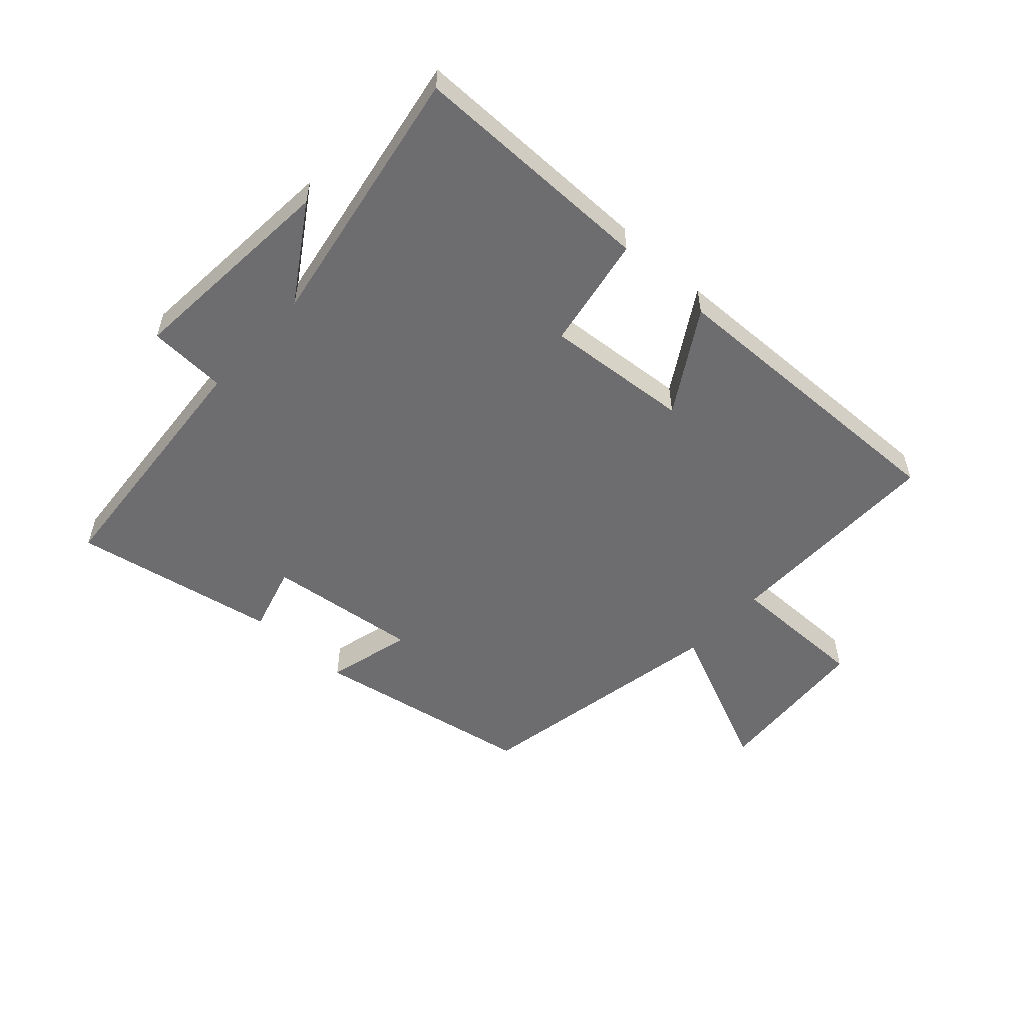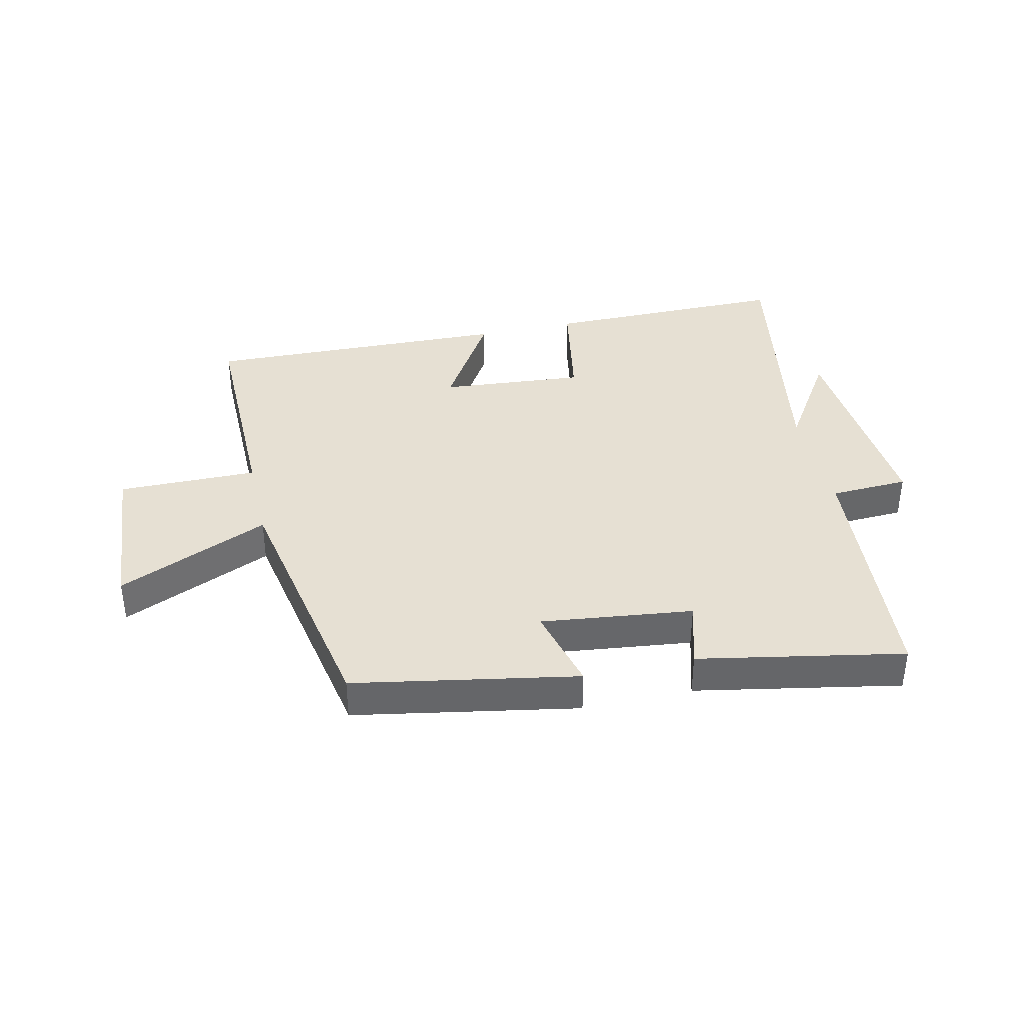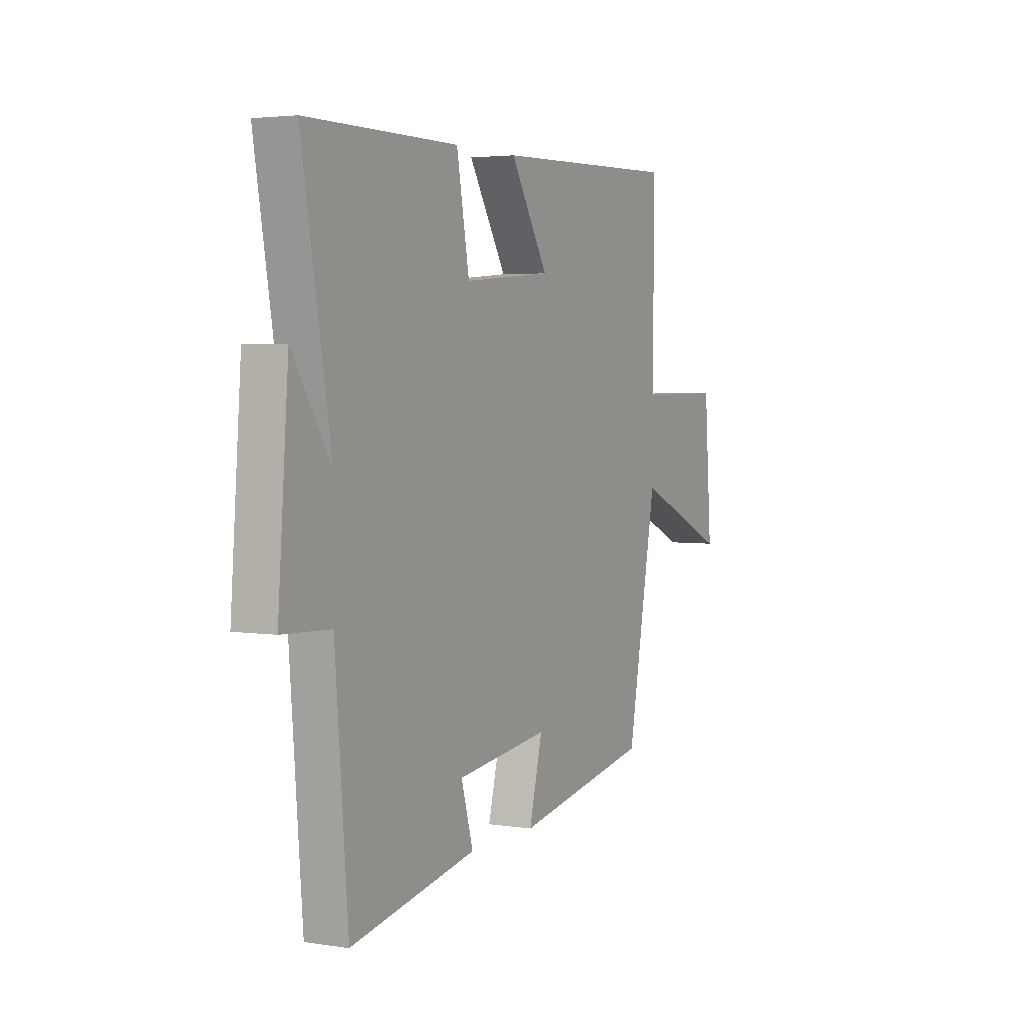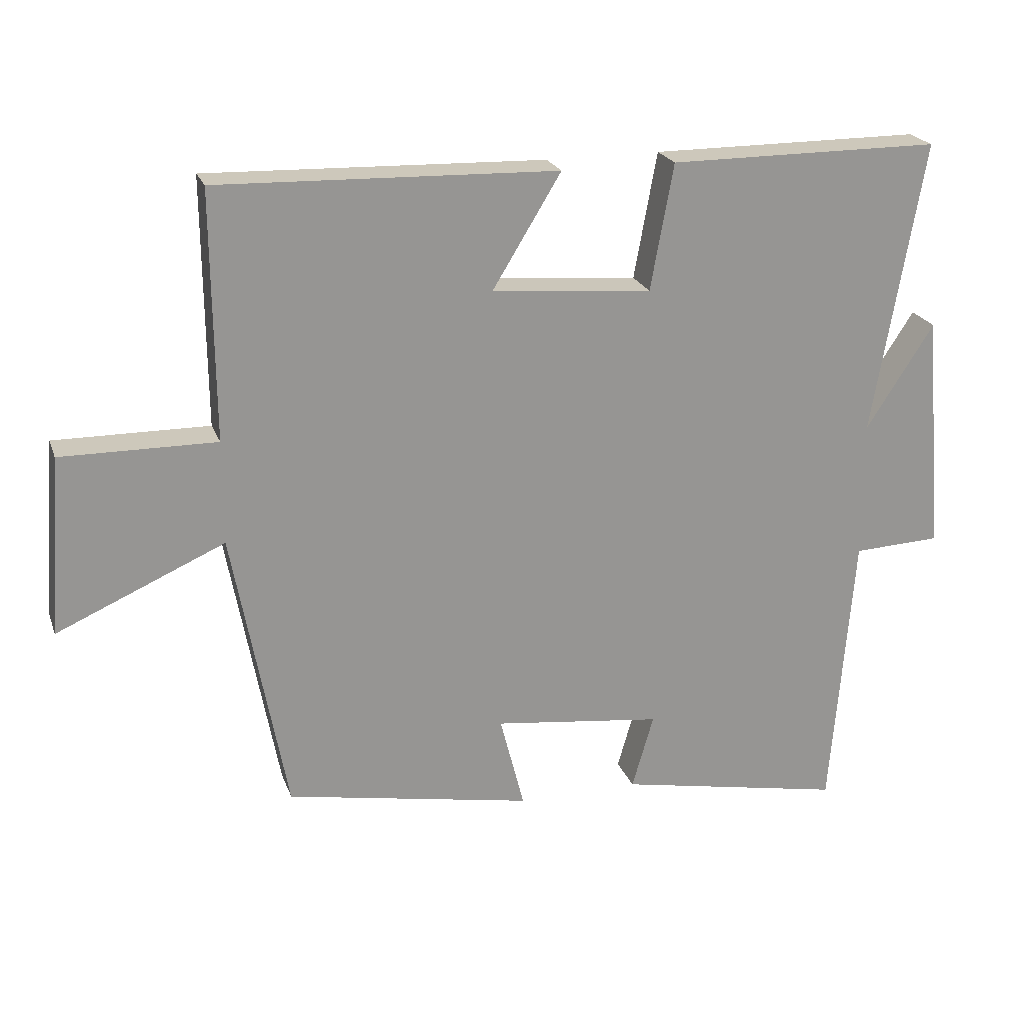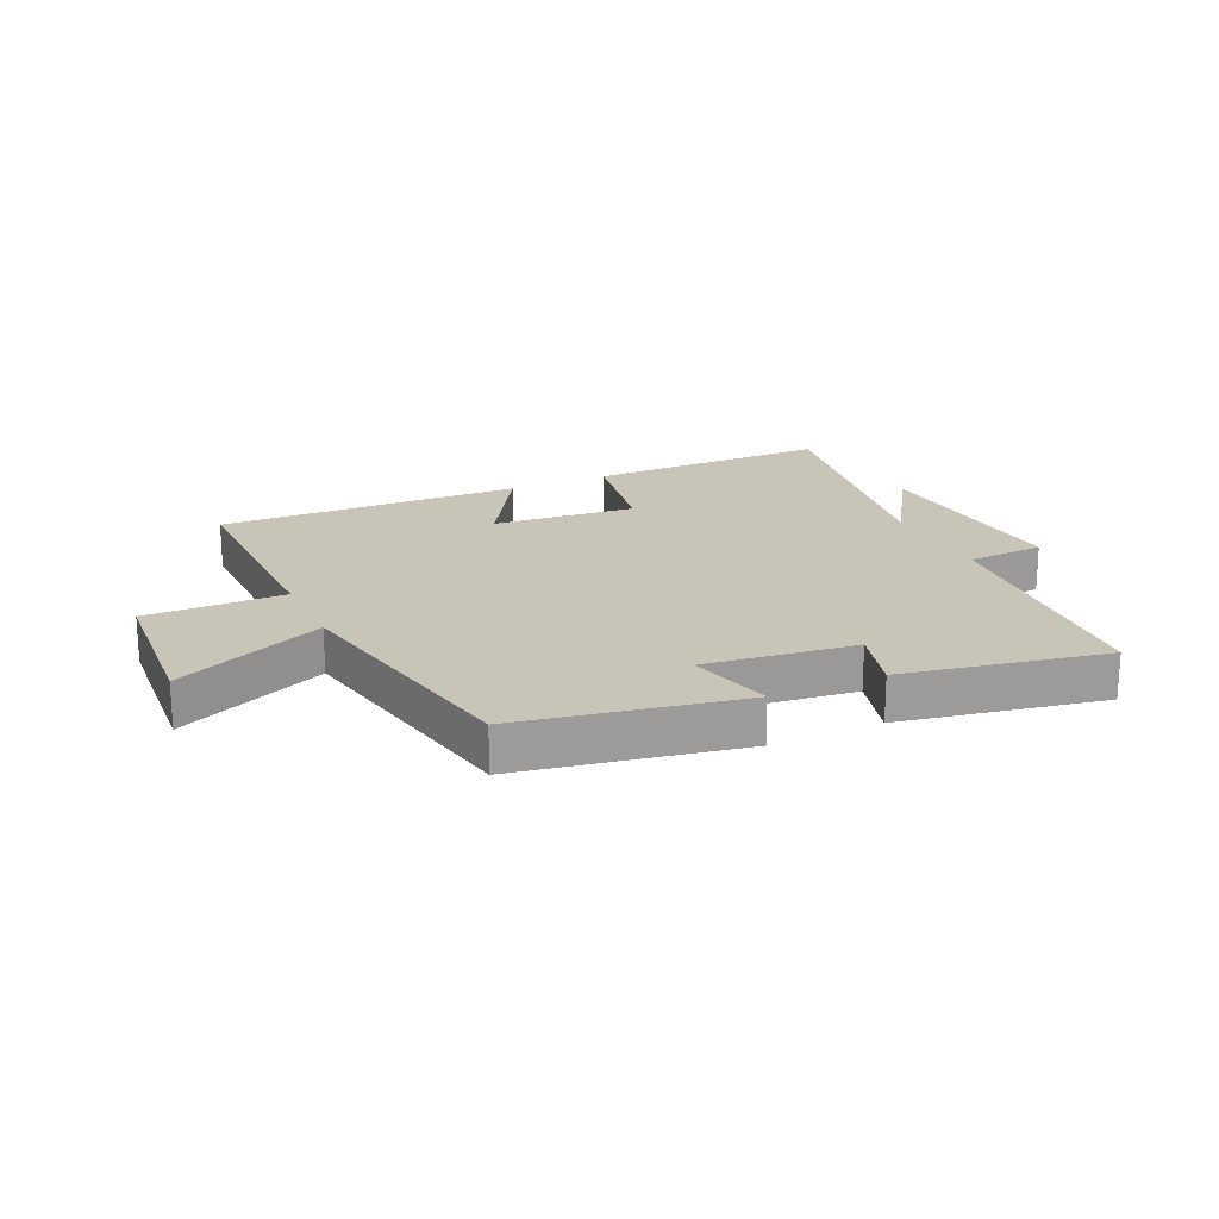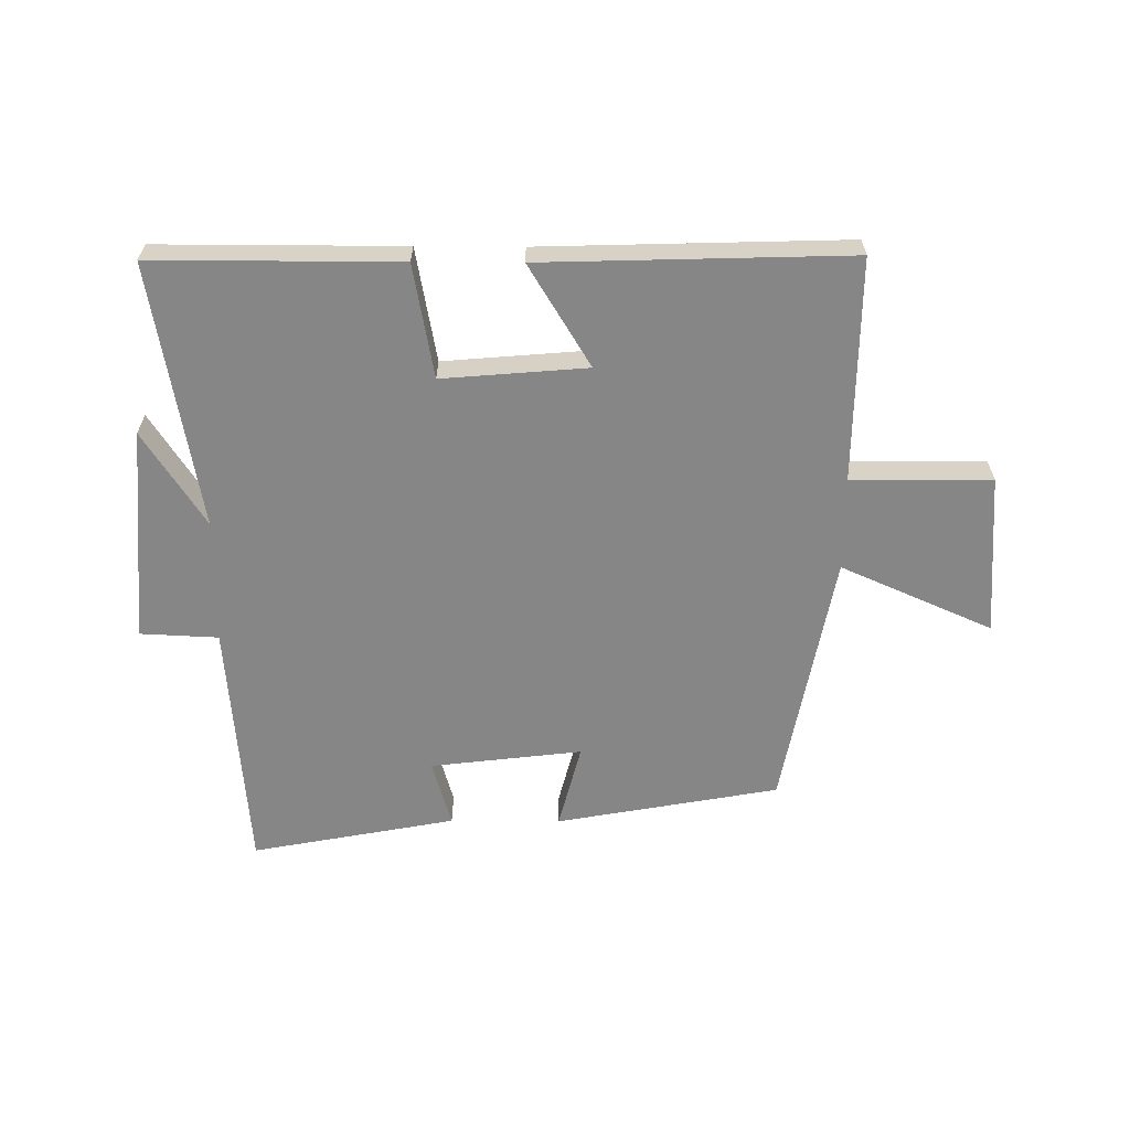
<metadata>
{"format":"obj","ext":"obj","renderer":"f3d","projection":"perspective","resolution":1024,"background":"white","views":[{"elev":-54.1,"azim":-42.5,"up":"+Y"},{"elev":38.3,"azim":167.2,"up":"+Y"},{"elev":3.5,"azim":-62.5,"up":"+Z"},{"elev":22.0,"azim":163.1,"up":"+Z"},{"elev":20.1,"azim":155.1,"up":"+Y"},{"elev":-62.1,"azim":-0.4,"up":"+Y"}]}
</metadata>
<code>
v 0.503 0.07 0.515
v 0.5 0.07 0.147
v 0.73 0.07 0.149
v 0.75 0.07 -0.117
v 0.5 0.07 -0.007
v 0.42 0.07 -0.433
v 0.053 0.07 -0.5
v 0.089 0.07 -0.359
v -0.161 0.07 -0.389
v -0.129 0.07 -0.5
v -0.466 0.07 -0.564
v -0.5 0.07 -0.143
v -0.629 0.07 -0.137
v -0.601 0.07 0.219
v -0.5 0.07 0.063
v -0.576 0.07 0.5
v -0.172 0.07 0.5
v -0.138 0.07 0.313
v 0.1 0.07 0.333
v -0.002 0.07 0.5
v 0.503 0 0.515
v 0.5 0 0.147
v 0.73 0 0.149
v 0.75 0 -0.117
v 0.5 0 -0.007
v 0.42 0 -0.433
v 0.053 0 -0.5
v 0.089 0 -0.359
v -0.161 0 -0.389
v -0.129 0 -0.5
v -0.466 0 -0.564
v -0.5 0 -0.143
v -0.629 0 -0.137
v -0.601 0 0.219
v -0.5 0 0.063
v -0.576 0 0.5
v -0.172 0 0.5
v -0.138 0 0.313
v 0.1 0 0.333
v -0.002 0 0.5
f 19 20 1 2
f 18 19 2
f 15 16 17 18
f 15 18 2
f 12 13 14 15
f 9 10 11 12
f 8 9 12 15
f 5 6 7 8
f 5 8 15 2
f 2 3 4 5
f 22 21 40 39
f 22 39 38
f 38 37 36 35
f 22 38 35
f 35 34 33 32
f 32 31 30 29
f 35 32 29 28
f 28 27 26 25
f 22 35 28 25
f 25 24 23 22
f 1 21 22 2
f 2 22 23 3
f 3 23 24 4
f 4 24 25 5
f 5 25 26 6
f 6 26 27 7
f 7 27 28 8
f 8 28 29 9
f 9 29 30 10
f 10 30 31 11
f 11 31 32 12
f 12 32 33 13
f 13 33 34 14
f 14 34 35 15
f 15 35 36 16
f 16 36 37 17
f 17 37 38 18
f 18 38 39 19
f 19 39 40 20
f 20 40 21 1

</code>
